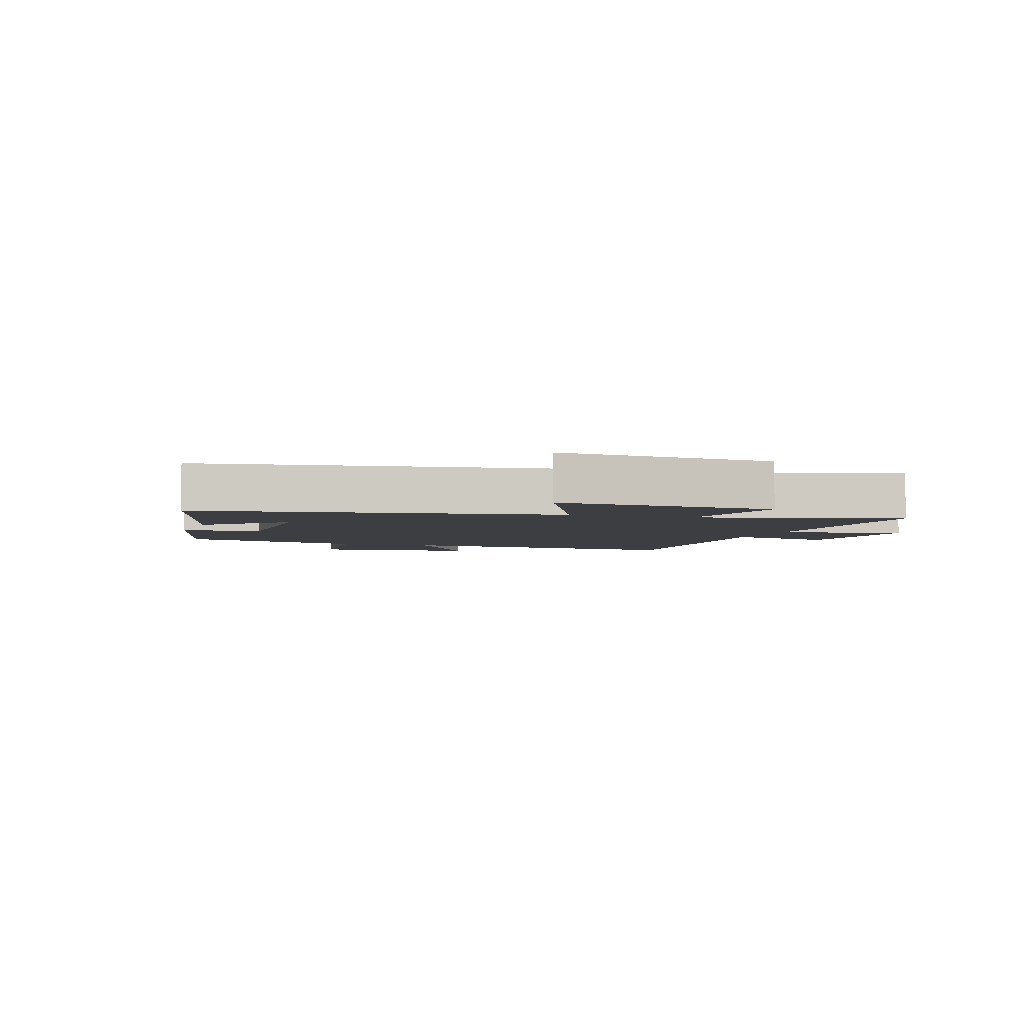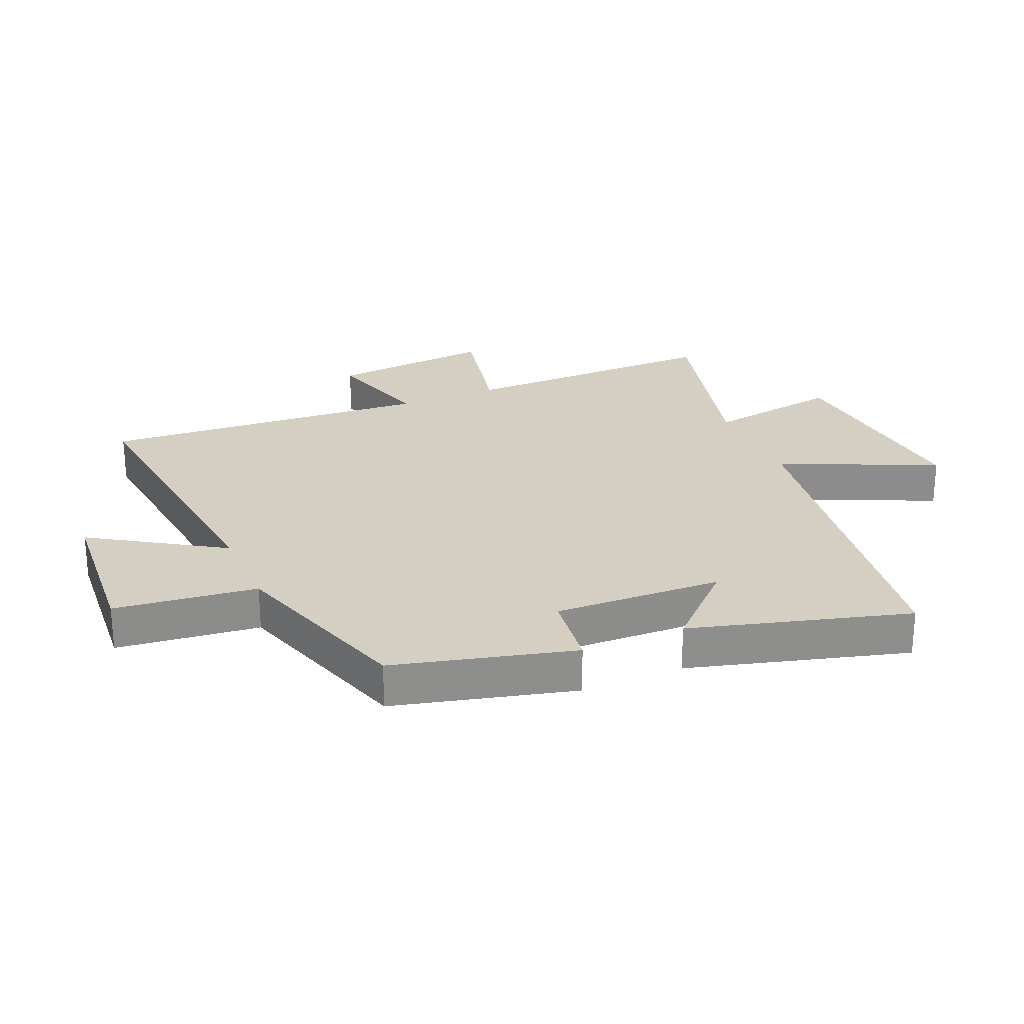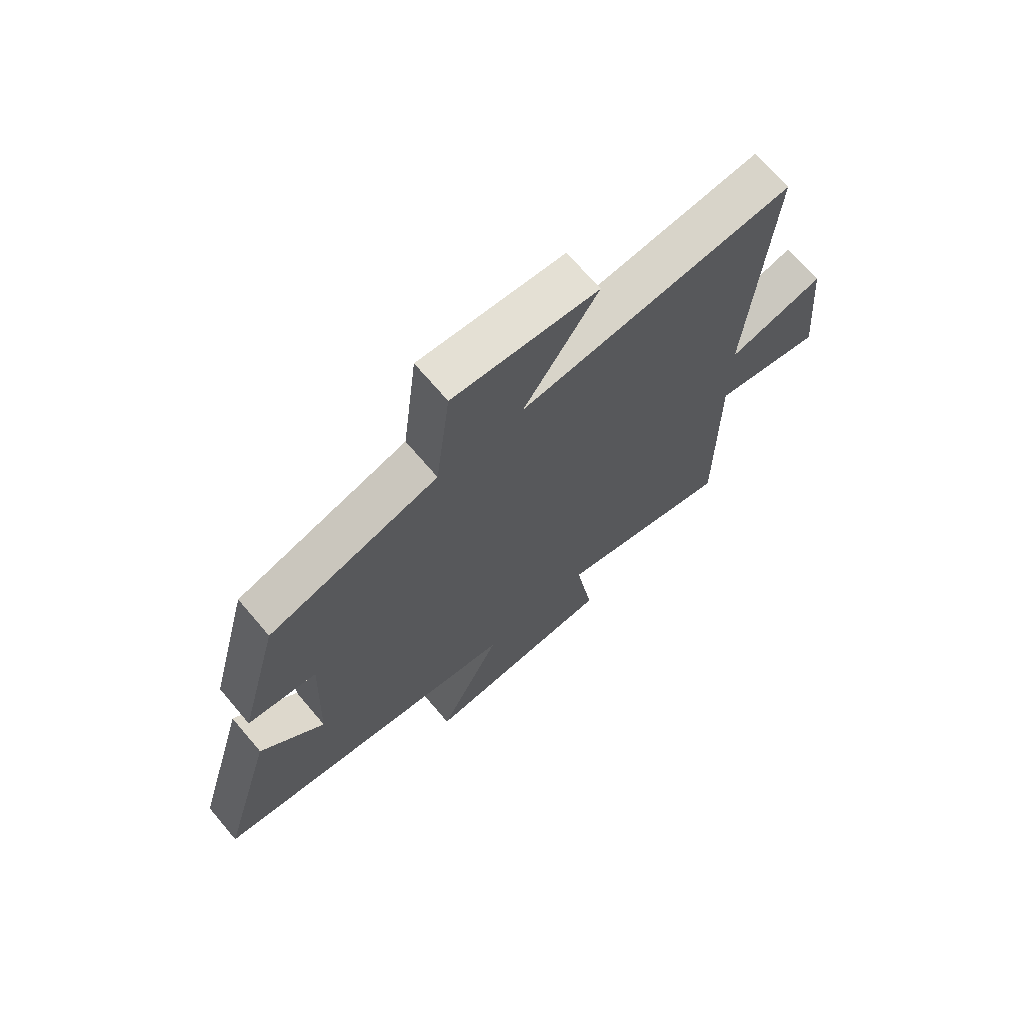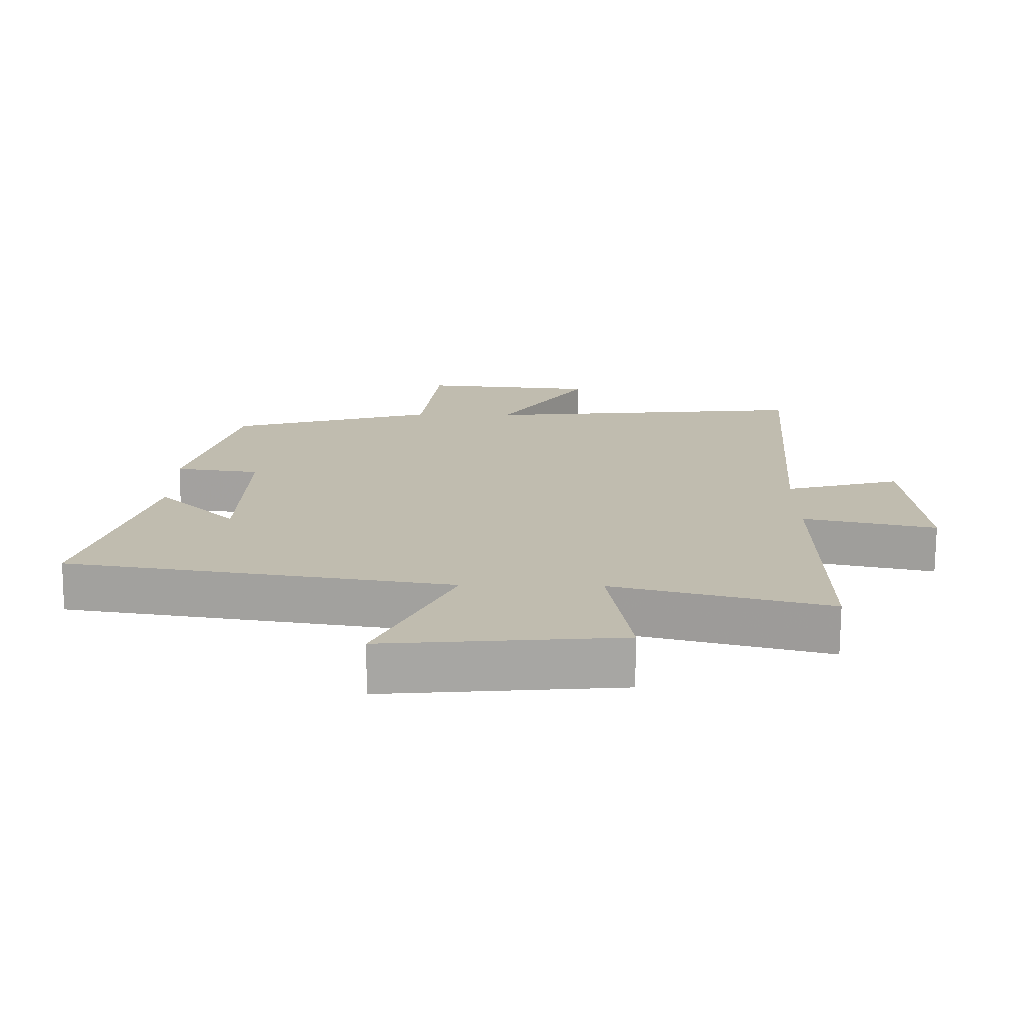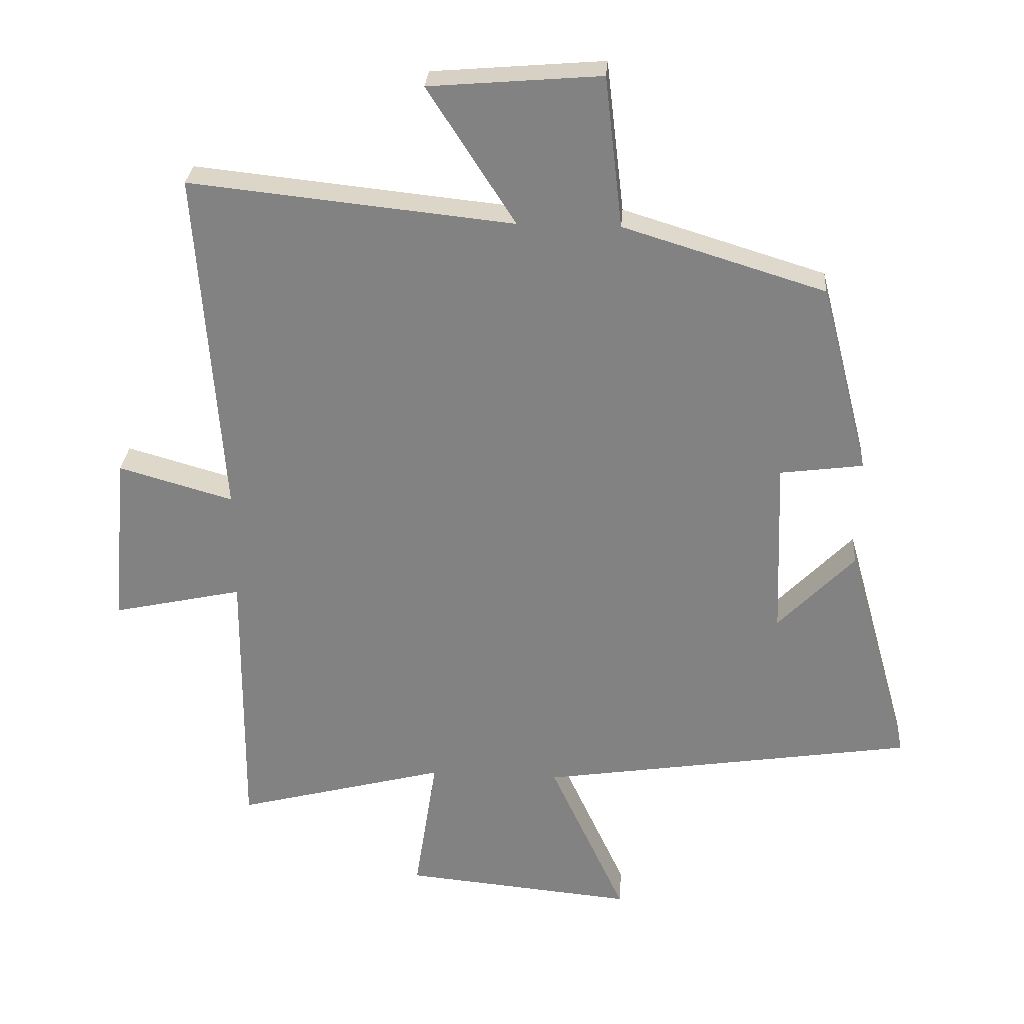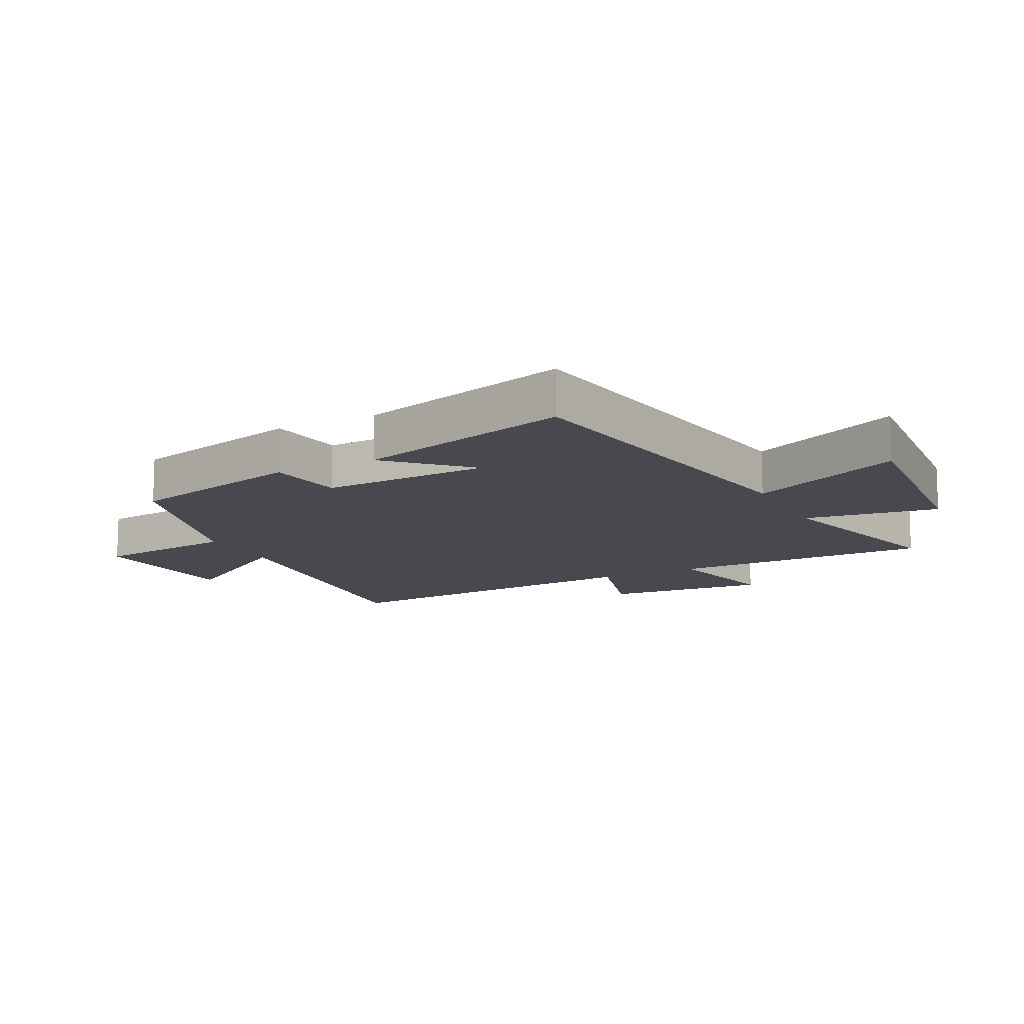
<metadata>
{"format":"obj","ext":"obj","renderer":"f3d","projection":"perspective","resolution":1024,"background":"white","views":[{"elev":-3.6,"azim":161.3,"up":"+Y"},{"elev":25.6,"azim":66.6,"up":"+Y"},{"elev":70.0,"azim":139.6,"up":"+Z"},{"elev":-73.8,"azim":179.6,"up":"+Z"},{"elev":28.6,"azim":4.1,"up":"+Z"},{"elev":-12.7,"azim":117.1,"up":"+Y"}]}
</metadata>
<code>
v -0.503 0.07 -0.584
v -0.5 0.07 -0.157
v -0.7 0.07 -0.201
v -0.676 0.07 0.065
v -0.5 0.07 0.015
v -0.539 0.07 0.552
v -0.041 0.07 0.5
v -0.176 0.07 0.71
v 0.088 0.07 0.732
v 0.115 0.07 0.5
v 0.425 0.07 0.405
v 0.5 0.07 0.113
v 0.373 0.07 0.096
v 0.383 0.07 -0.178
v 0.5 0.07 -0.057
v 0.599 0.07 -0.411
v 0.024 0.07 -0.5
v 0.14 0.07 -0.751
v -0.214 0.07 -0.719
v -0.18 0.07 -0.5
v -0.503 0 -0.584
v -0.5 0 -0.157
v -0.7 0 -0.201
v -0.676 0 0.065
v -0.5 0 0.015
v -0.539 0 0.552
v -0.041 0 0.5
v -0.176 0 0.71
v 0.088 0 0.732
v 0.115 0 0.5
v 0.425 0 0.405
v 0.5 0 0.113
v 0.373 0 0.096
v 0.383 0 -0.178
v 0.5 0 -0.057
v 0.599 0 -0.411
v 0.024 0 -0.5
v 0.14 0 -0.751
v -0.214 0 -0.719
v -0.18 0 -0.5
f 17 18 19 20
f 16 17 20
f 14 15 16
f 14 16 20
f 20 1 2
f 14 20 2
f 13 14 2
f 10 11 12 13
f 7 8 9 10
f 13 2 3
f 10 13 3
f 7 10 3
f 5 6 7
f 3 4 5
f 3 5 7
f 40 39 38 37
f 40 37 36
f 36 35 34
f 40 36 34
f 22 21 40
f 22 40 34
f 22 34 33
f 33 32 31 30
f 30 29 28 27
f 23 22 33
f 23 33 30
f 23 30 27
f 27 26 25
f 25 24 23
f 27 25 23
f 1 21 22 2
f 2 22 23 3
f 3 23 24 4
f 4 24 25 5
f 5 25 26 6
f 6 26 27 7
f 7 27 28 8
f 8 28 29 9
f 9 29 30 10
f 10 30 31 11
f 11 31 32 12
f 12 32 33 13
f 13 33 34 14
f 14 34 35 15
f 15 35 36 16
f 16 36 37 17
f 17 37 38 18
f 18 38 39 19
f 19 39 40 20
f 20 40 21 1

</code>
